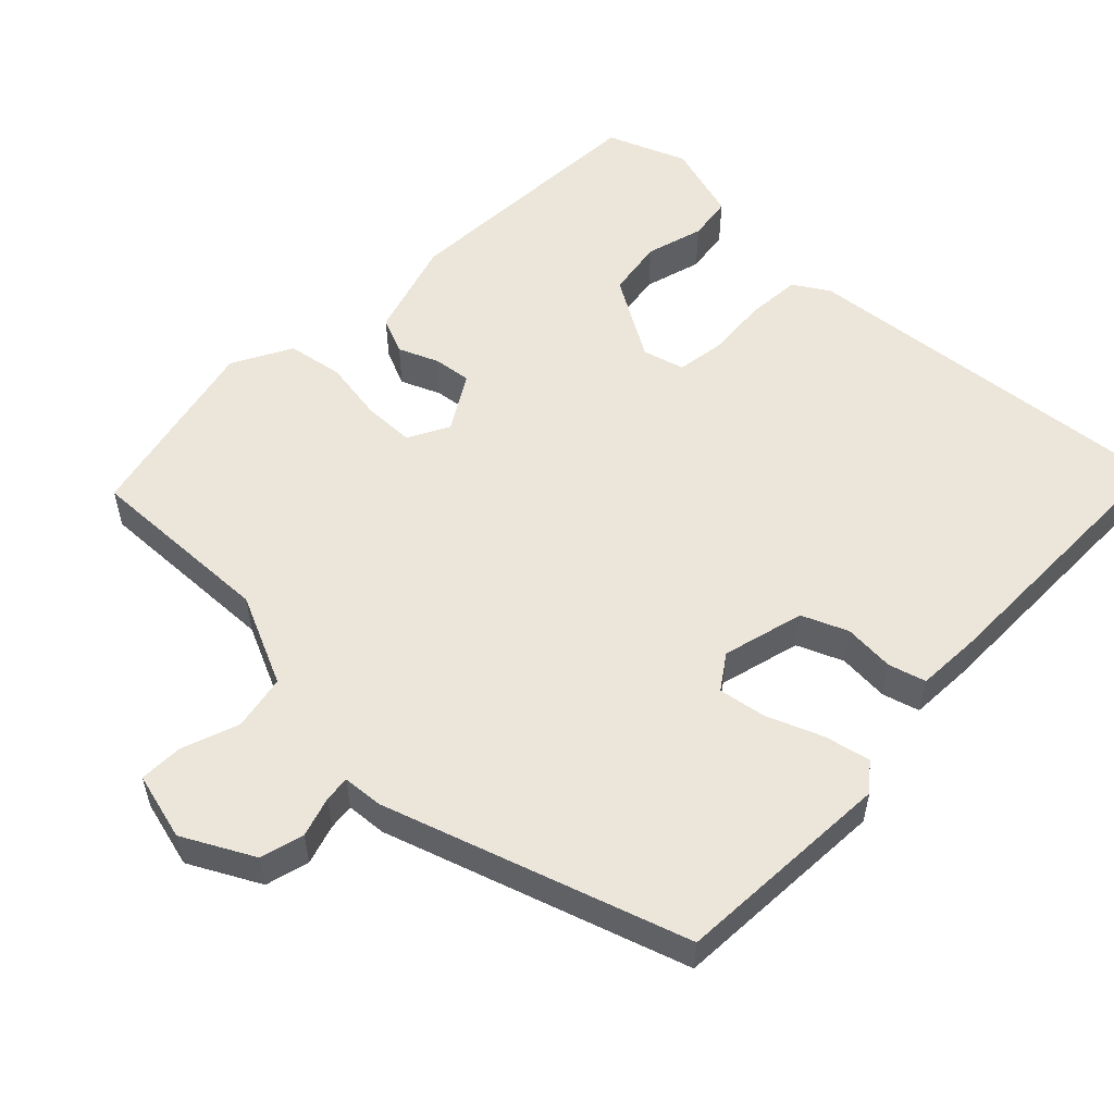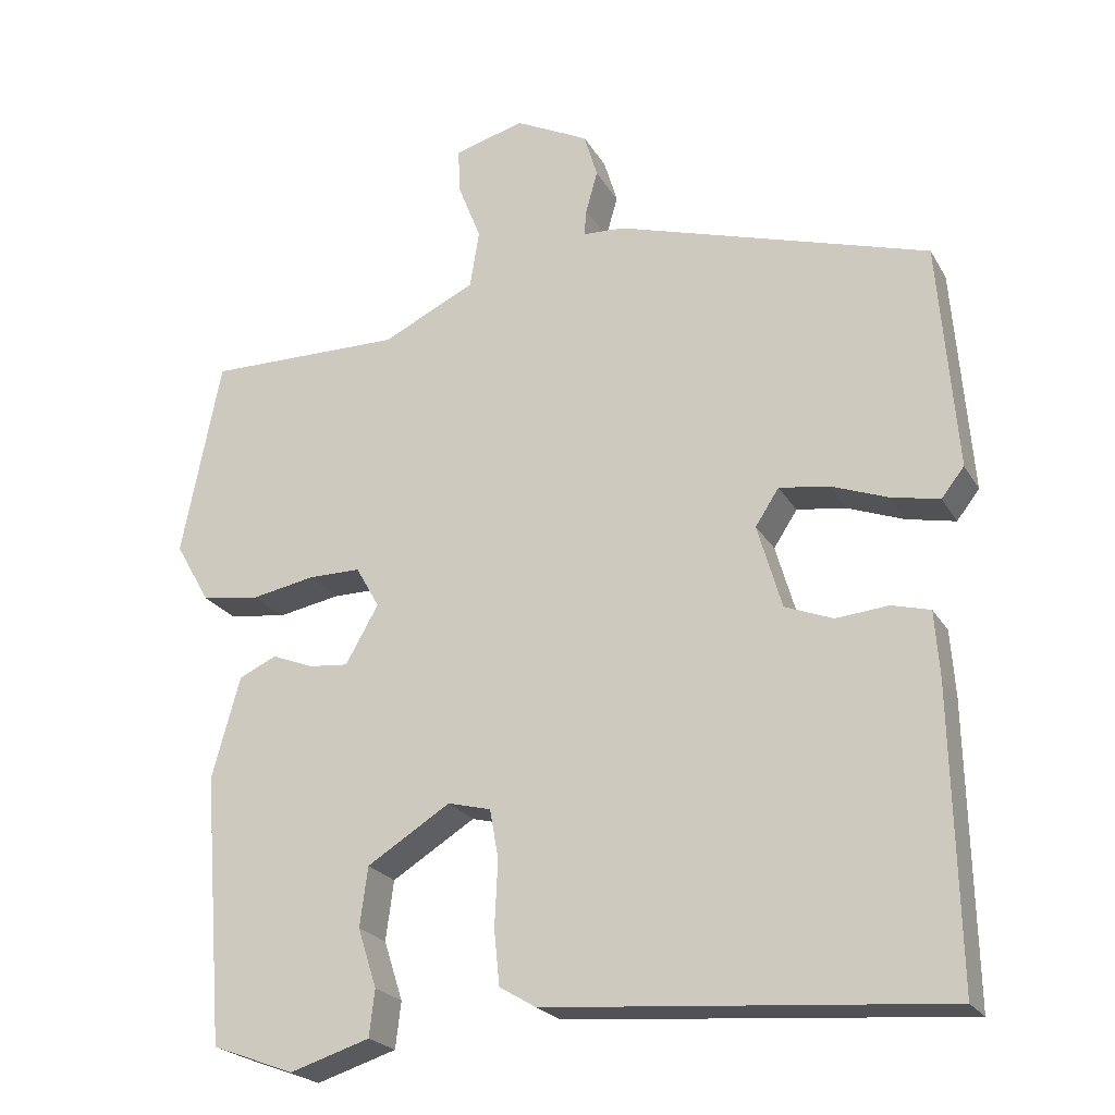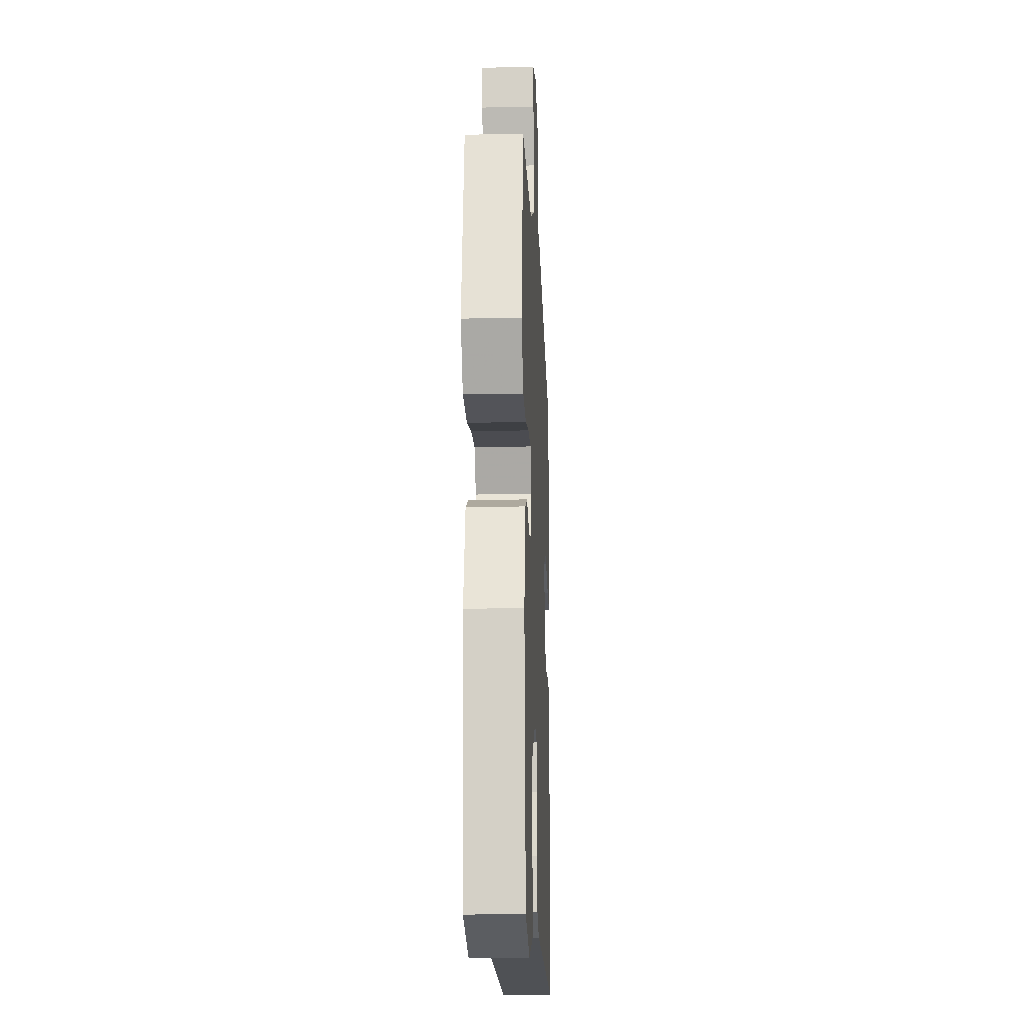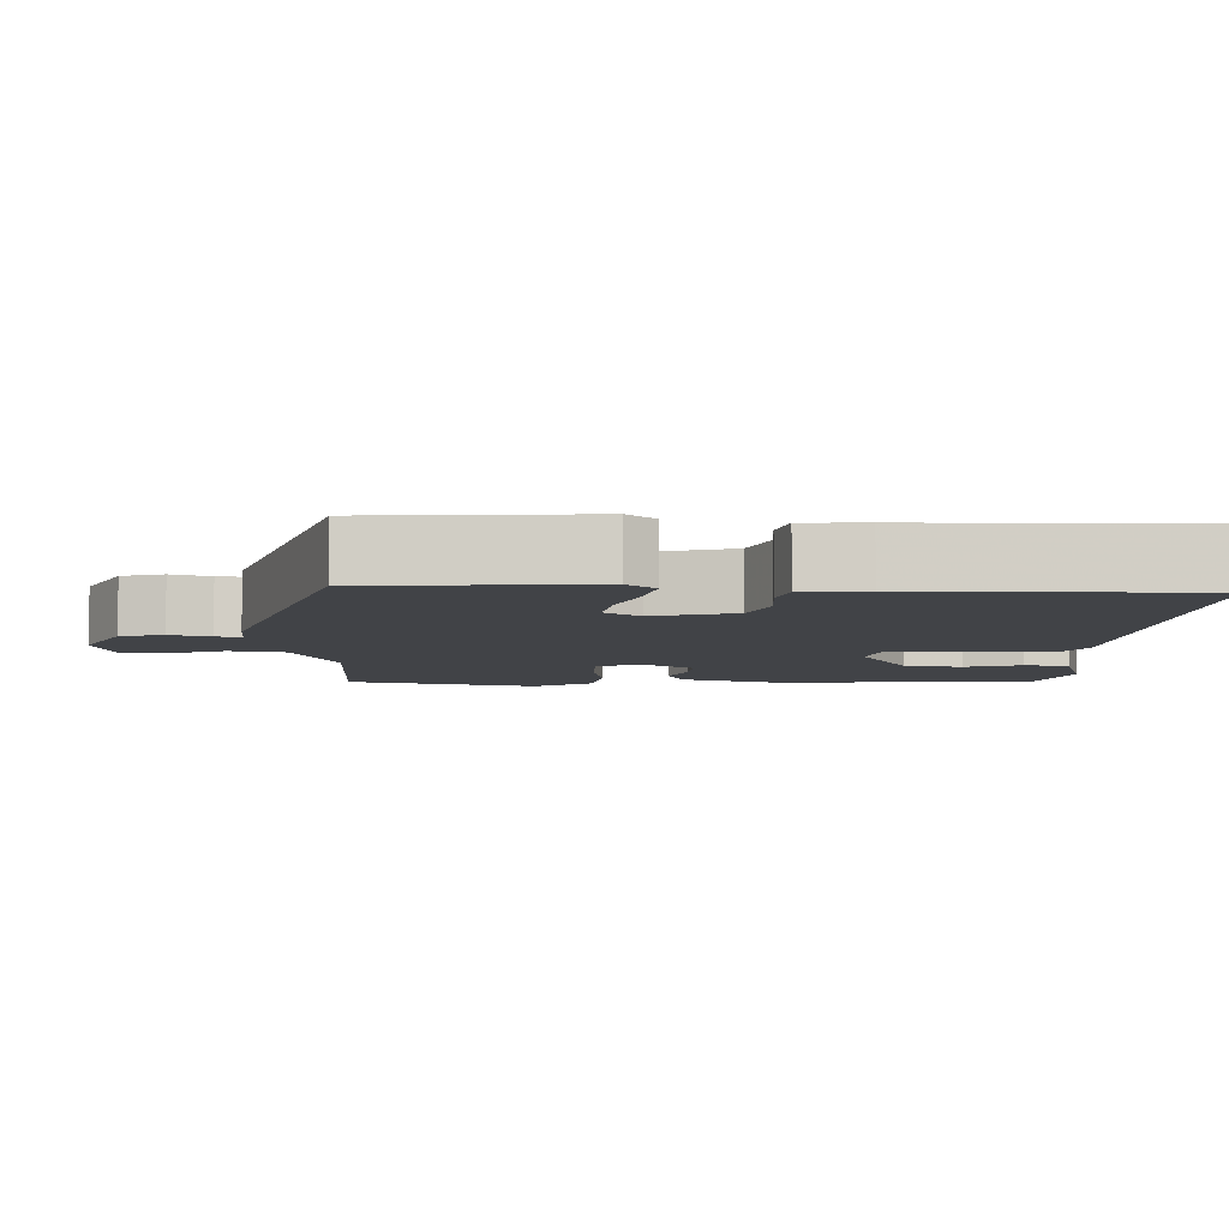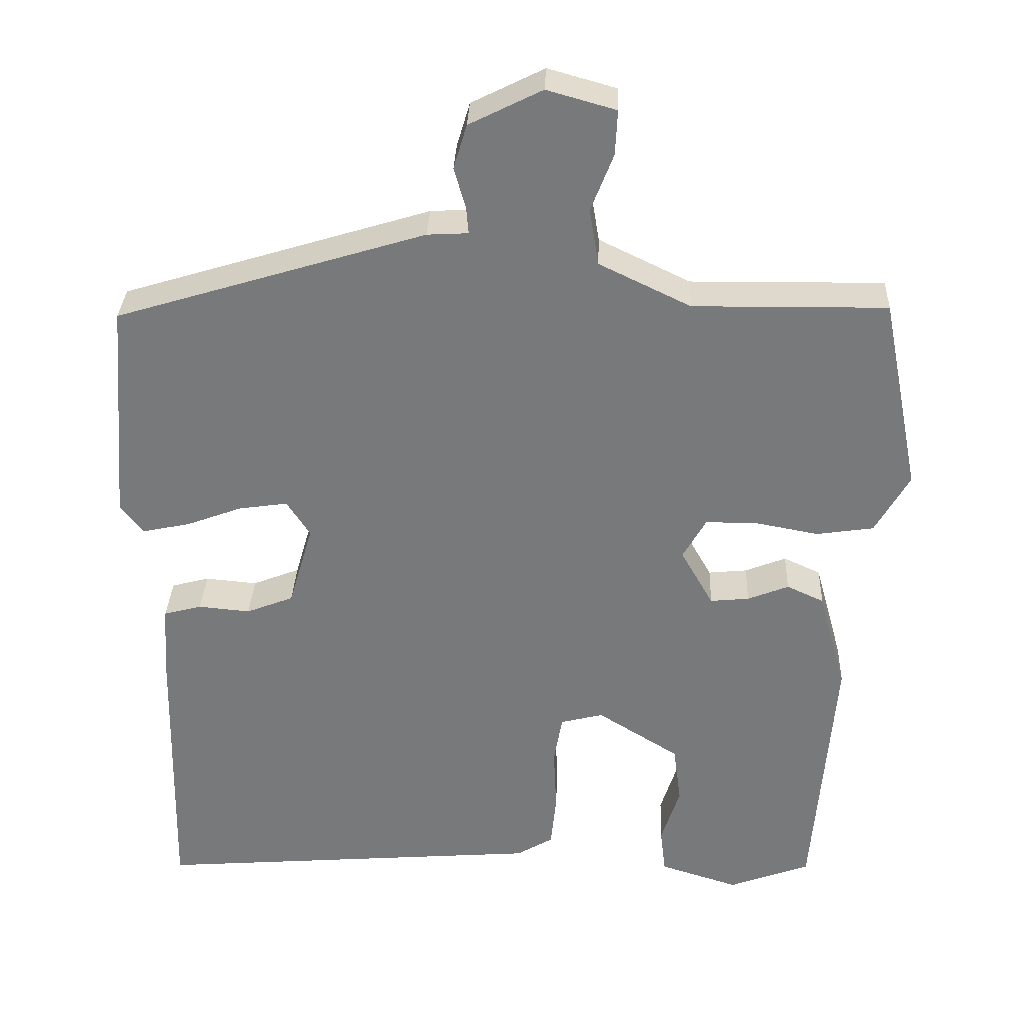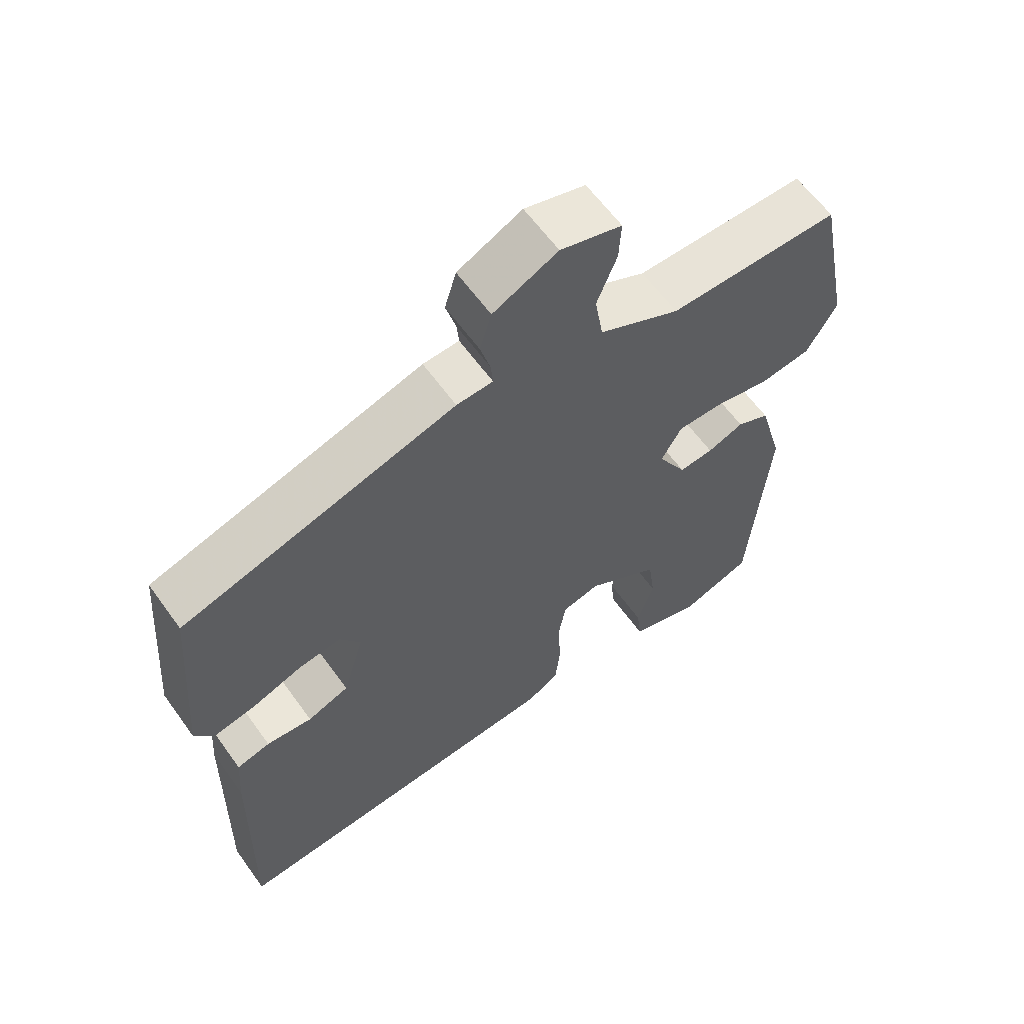
<metadata>
{"format":"obj","ext":"obj","renderer":"f3d","projection":"perspective","resolution":1024,"background":"white","views":[{"elev":55.2,"azim":42.9,"up":"+Y"},{"elev":-22.7,"azim":23.0,"up":"+Z"},{"elev":-15.4,"azim":-87.4,"up":"+Z"},{"elev":-7.0,"azim":87.4,"up":"+Y"},{"elev":32.1,"azim":-177.7,"up":"+Z"},{"elev":61.4,"azim":144.4,"up":"+Z"}]}
</metadata>
<code>
v -0.491 0.07 0.453
v -0.241 0.07 0.45
v -0.123 0.07 0.507
v -0.111 0.07 0.58
v -0.14 0.07 0.654
v -0.143 0.07 0.712
v -0.054 0.07 0.737
v 0.04 0.07 0.69
v 0.057 0.07 0.633
v 0.042 0.07 0.58
v 0.039 0.07 0.546
v 0.092 0.07 0.543
v 0.491 0.07 0.421
v 0.514 0.07 0.131
v 0.485 0.07 0.094
v 0.423 0.07 0.107
v 0.351 0.07 0.134
v 0.288 0.07 0.143
v 0.258 0.07 0.097
v 0.289 0.07 -0.01
v 0.35 0.07 -0.034
v 0.417 0.07 -0.028
v 0.466 0.07 -0.041
v 0.472 0.07 -0.125
v 0.48 0.07 -0.496
v -0.025 0.07 -0.456
v -0.072 0.07 -0.428
v -0.079 0.07 -0.358
v -0.075 0.07 -0.275
v -0.086 0.07 -0.212
v -0.141 0.07 -0.198
v -0.247 0.07 -0.264
v -0.257 0.07 -0.34
v -0.233 0.07 -0.415
v -0.24 0.07 -0.474
v -0.342 0.07 -0.506
v -0.447 0.07 -0.467
v -0.474 0.07 -0.125
v -0.438 0.07 0.005
v -0.39 0.07 0.027
v -0.337 0.07 0.006
v -0.287 0.07 0.001
v -0.245 0.07 0.075
v -0.275 0.07 0.128
v -0.342 0.07 0.128
v -0.423 0.07 0.113
v -0.497 0.07 0.124
v -0.541 0.07 0.201
v -0.491 0 0.453
v -0.241 0 0.45
v -0.123 0 0.507
v -0.111 0 0.58
v -0.14 0 0.654
v -0.143 0 0.712
v -0.054 0 0.737
v 0.04 0 0.69
v 0.057 0 0.633
v 0.042 0 0.58
v 0.039 0 0.546
v 0.092 0 0.543
v 0.491 0 0.421
v 0.514 0 0.131
v 0.485 0 0.094
v 0.423 0 0.107
v 0.351 0 0.134
v 0.288 0 0.143
v 0.258 0 0.097
v 0.289 0 -0.01
v 0.35 0 -0.034
v 0.417 0 -0.028
v 0.466 0 -0.041
v 0.472 0 -0.125
v 0.48 0 -0.496
v -0.025 0 -0.456
v -0.072 0 -0.428
v -0.079 0 -0.358
v -0.075 0 -0.275
v -0.086 0 -0.212
v -0.141 0 -0.198
v -0.247 0 -0.264
v -0.257 0 -0.34
v -0.233 0 -0.415
v -0.24 0 -0.474
v -0.342 0 -0.506
v -0.447 0 -0.467
v -0.474 0 -0.125
v -0.438 0 0.005
v -0.39 0 0.027
v -0.337 0 0.006
v -0.287 0 0.001
v -0.245 0 0.075
v -0.275 0 0.128
v -0.342 0 0.128
v -0.423 0 0.113
v -0.497 0 0.124
v -0.541 0 0.201
f 45 46 47 48
f 44 45 48 1
f 38 39 40 41
f 38 41 42
f 37 38 42
f 36 37 42 43
f 33 34 35 36
f 32 33 36 43
f 26 27 28 29
f 26 29 30
f 25 26 30
f 24 25 30
f 21 22 23 24
f 20 21 24 30
f 19 20 30 31
f 14 15 16 17
f 14 17 18
f 11 12 13 14
f 11 14 18
f 7 8 9 10
f 7 10 11
f 4 5 6 7
f 3 4 7 11
f 2 3 11 18
f 44 1 2 18
f 19 31 32 43
f 18 19 43 44
f 96 95 94 93
f 49 96 93 92
f 89 88 87 86
f 90 89 86
f 90 86 85
f 91 90 85 84
f 84 83 82 81
f 91 84 81 80
f 77 76 75 74
f 78 77 74
f 78 74 73
f 78 73 72
f 72 71 70 69
f 78 72 69 68
f 79 78 68 67
f 65 64 63 62
f 66 65 62
f 62 61 60 59
f 66 62 59
f 58 57 56 55
f 59 58 55
f 55 54 53 52
f 59 55 52 51
f 66 59 51 50
f 66 50 49 92
f 91 80 79 67
f 92 91 67 66
f 1 49 50 2
f 2 50 51 3
f 3 51 52 4
f 4 52 53 5
f 5 53 54 6
f 6 54 55 7
f 7 55 56 8
f 8 56 57 9
f 9 57 58 10
f 10 58 59 11
f 11 59 60 12
f 12 60 61 13
f 13 61 62 14
f 14 62 63 15
f 15 63 64 16
f 16 64 65 17
f 17 65 66 18
f 18 66 67 19
f 19 67 68 20
f 20 68 69 21
f 21 69 70 22
f 22 70 71 23
f 23 71 72 24
f 24 72 73 25
f 25 73 74 26
f 26 74 75 27
f 27 75 76 28
f 28 76 77 29
f 29 77 78 30
f 30 78 79 31
f 31 79 80 32
f 32 80 81 33
f 33 81 82 34
f 34 82 83 35
f 35 83 84 36
f 36 84 85 37
f 37 85 86 38
f 38 86 87 39
f 39 87 88 40
f 40 88 89 41
f 41 89 90 42
f 42 90 91 43
f 43 91 92 44
f 44 92 93 45
f 45 93 94 46
f 46 94 95 47
f 47 95 96 48
f 48 96 49 1

</code>
